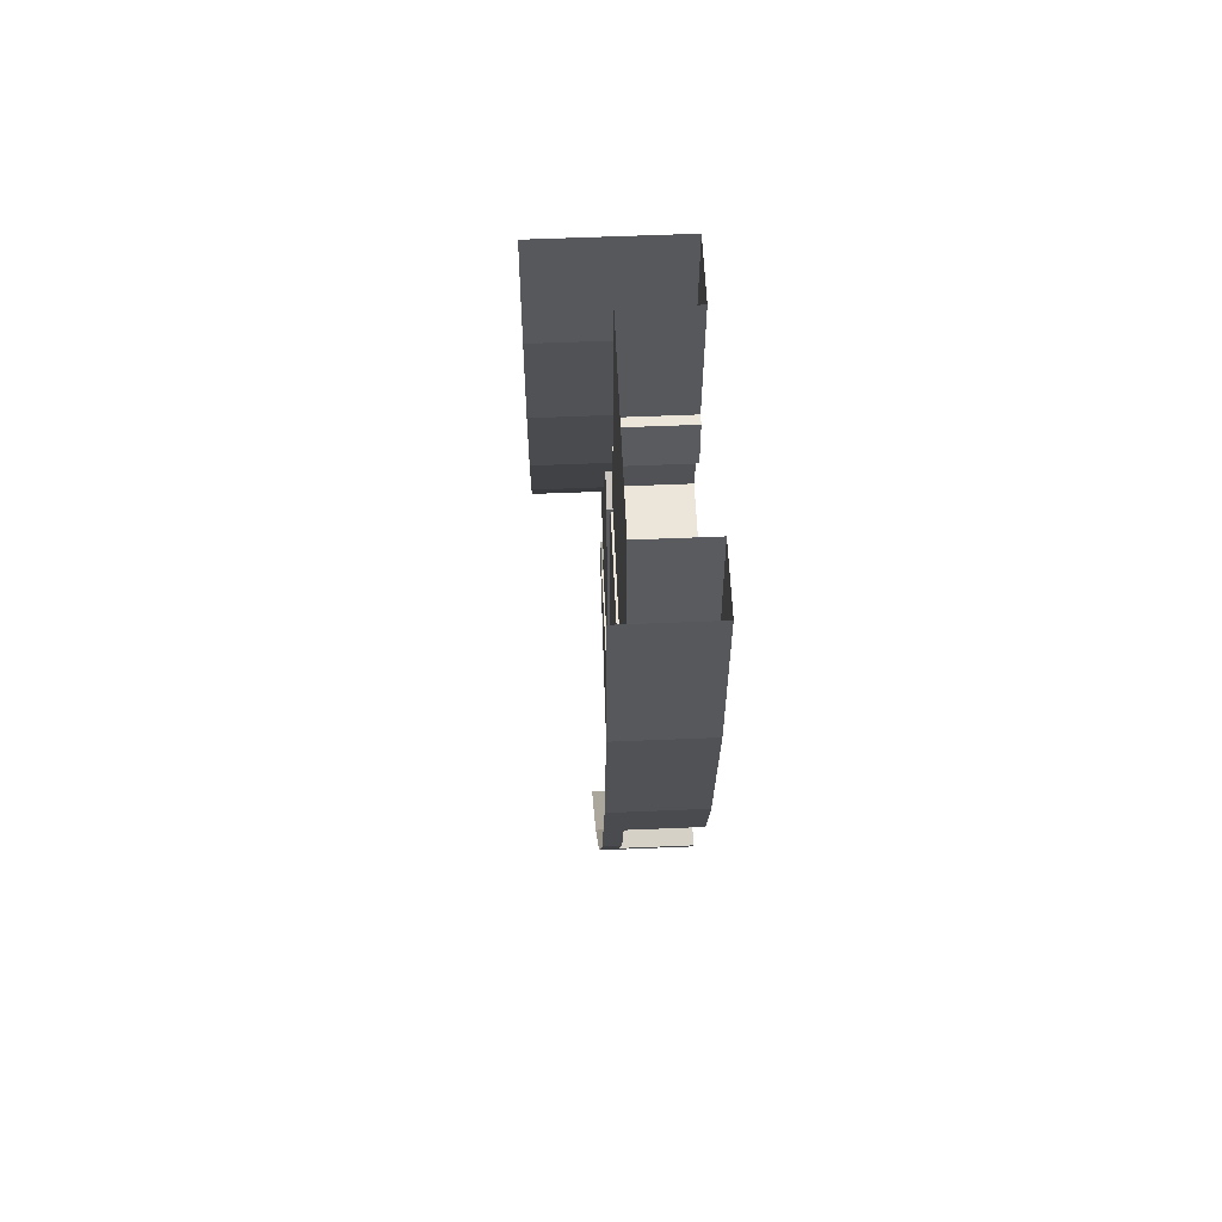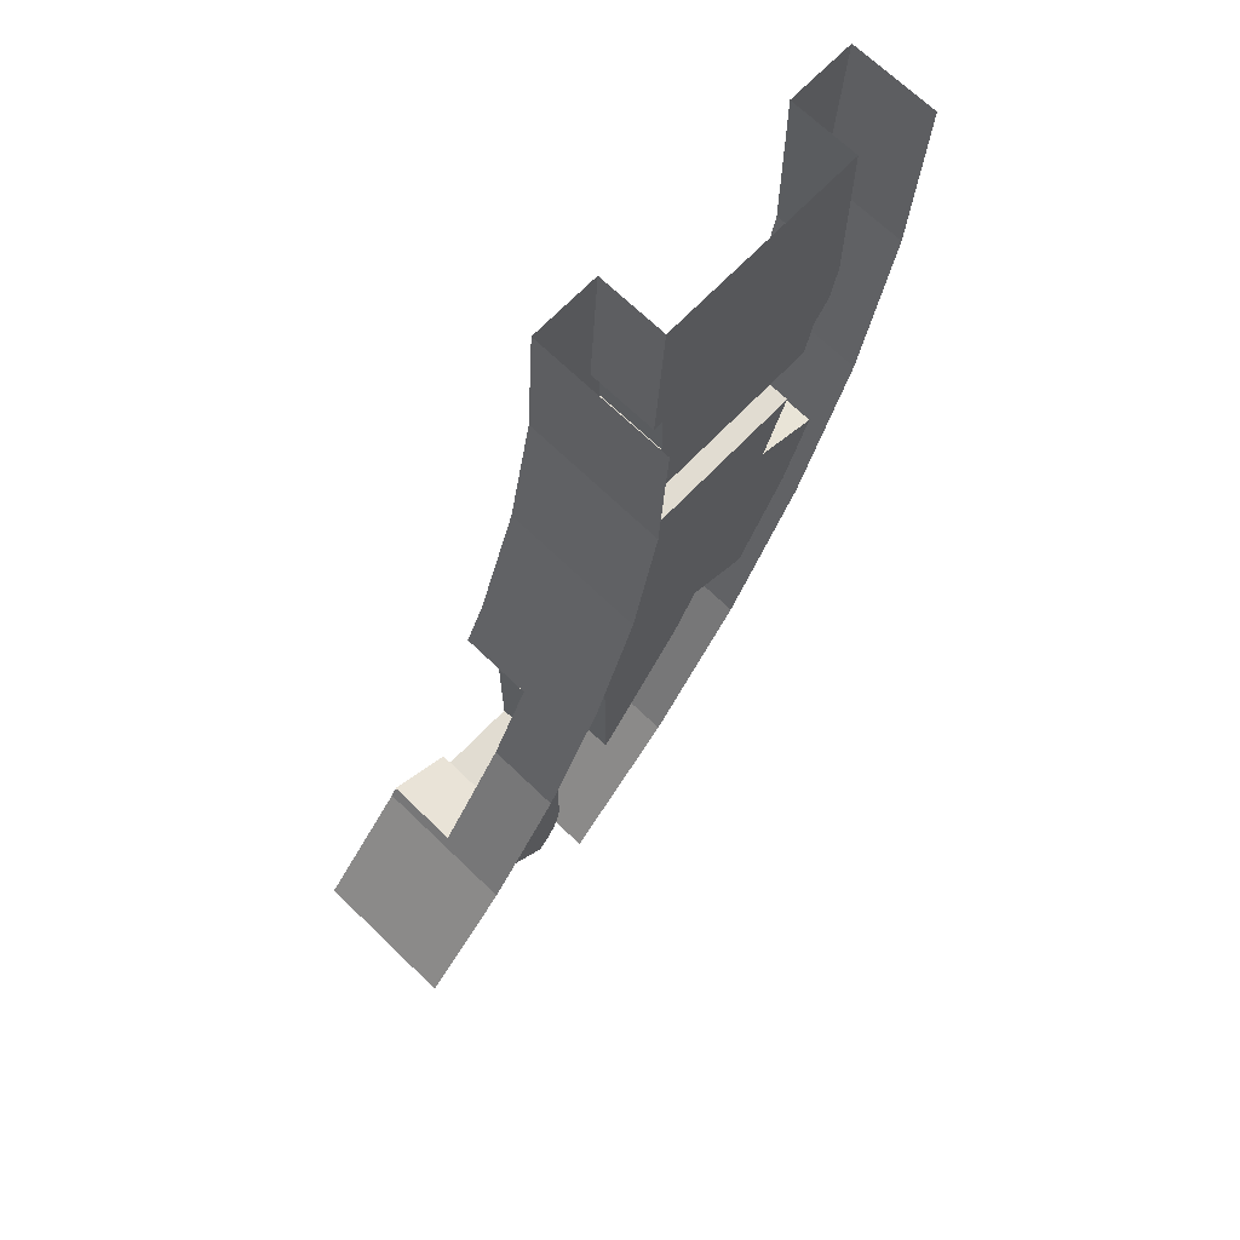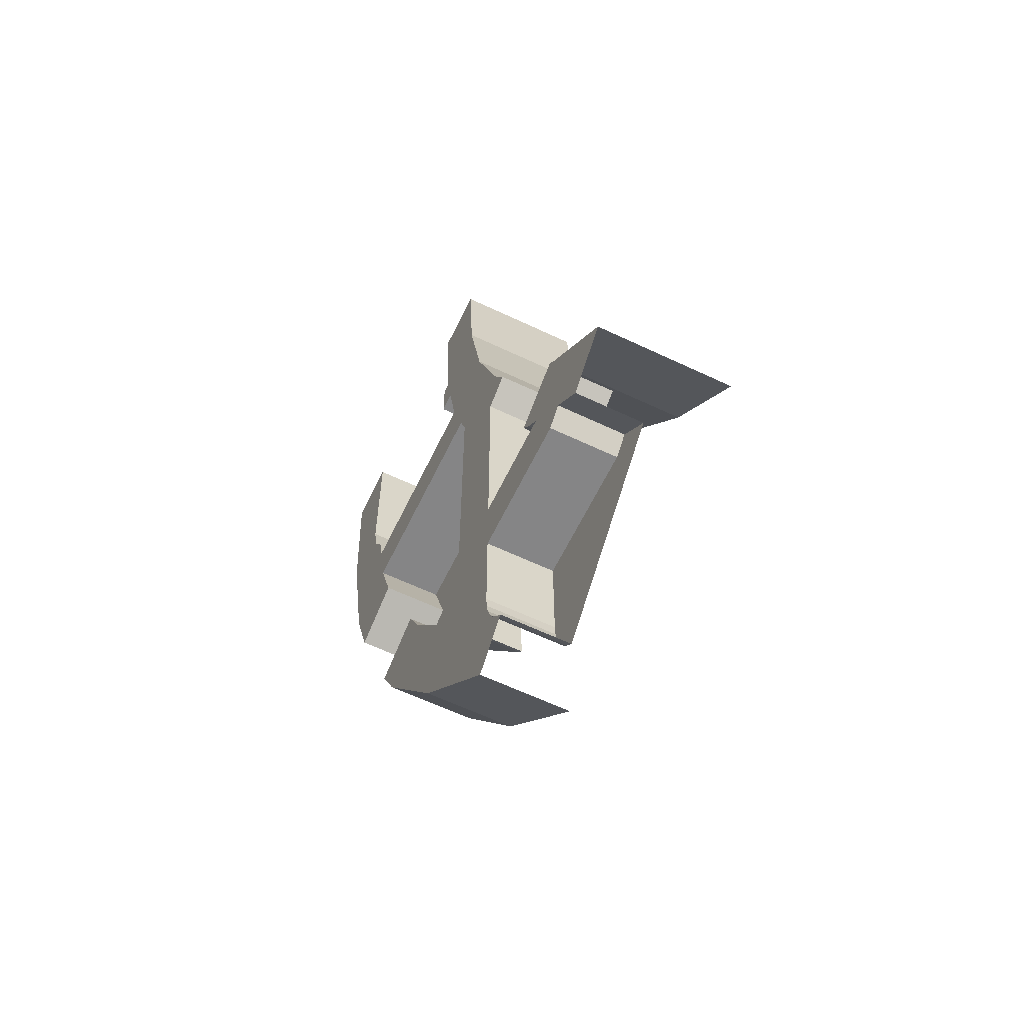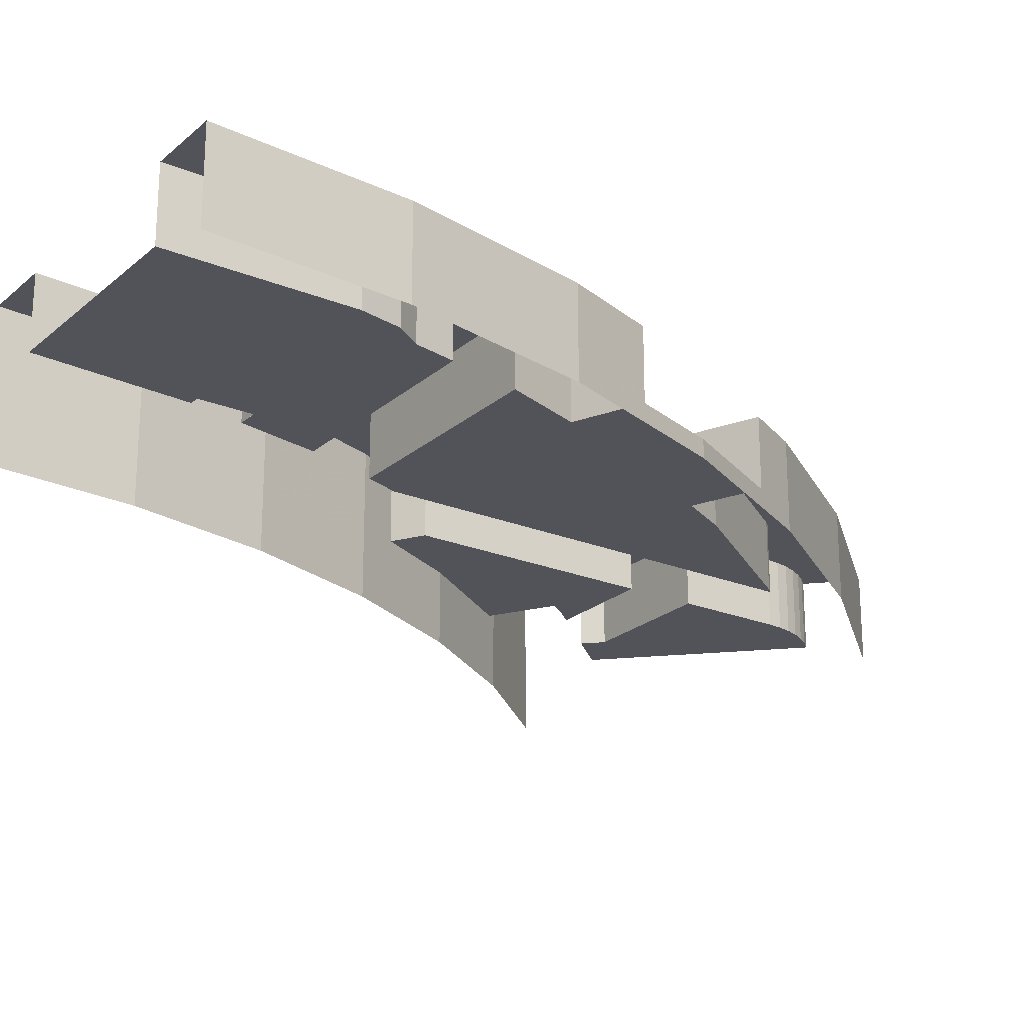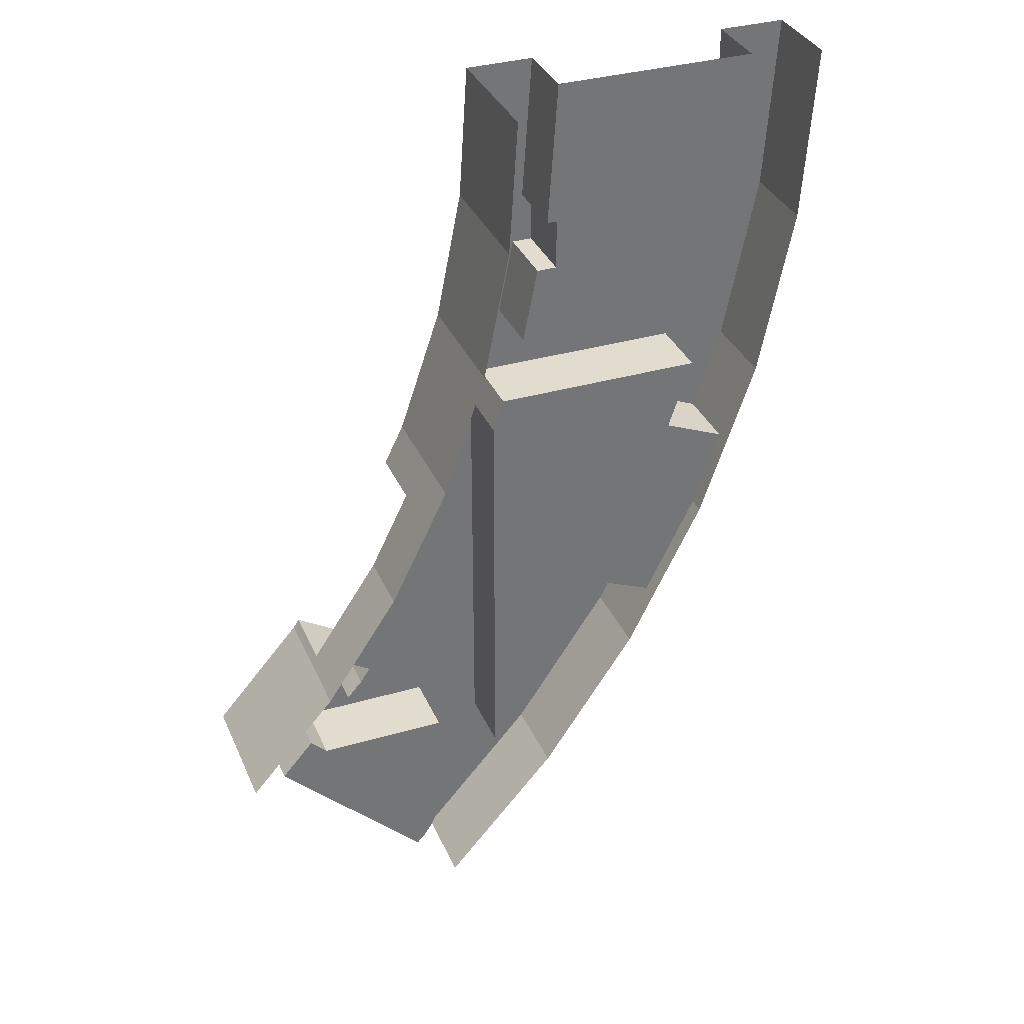
<metadata>
{"format":"obj","ext":"obj","renderer":"f3d","projection":"perspective","resolution":1024,"background":"white","views":[{"elev":57.3,"azim":87.5,"up":"+Z"},{"elev":69.1,"azim":-46.0,"up":"+Z"},{"elev":-61.9,"azim":-115.7,"up":"+Z"},{"elev":-22.7,"azim":55.0,"up":"+Y"},{"elev":34.6,"azim":-21.3,"up":"+Z"}]}
</metadata>
<code>
v 4 4.8 0
v 3.966 4.8 -0.522
v 3.864 4.8 -1.035
v 2.828 4.8 -2.828
v 3.173 4.8 -2.435
v 3.464 4.8 -2
v 3 4.8 -0.5967
v 2.974 4.8 -0.3915
v 3 4.8 0
v 2.898 4.8 -0.7764
v 2.974 4.8 -0.3915
v 3 4.8 -0.5967
v 2.772 4.8 -1.148
v 2.898 4.8 -0.7764
v 3 4.8 -0.5967
v 4 4.8 0
v 3.966 4.8 -0.522
v 3.966 4.55 -0.522
v 4 4.55 0
v 3.966 4.8 -0.522
v 3.864 4.8 -1.035
v 3.864 4.55 -1.035
v 3.966 4.55 -0.522
v 2.828 4.8 -2.828
v 3.173 4.8 -2.435
v 3.173 4.55 -2.435
v 2.828 4.55 -2.828
v 3.173 4.8 -2.435
v 3.464 4.8 -2
v 3.464 4.55 -2
v 3.173 4.55 -2.435
v 2.974 4.4 -0.3915
v 3 4.4 0
v 3 4.8 0
v 2.974 4.8 -0.3915
v 2.898 4.4 -0.7764
v 2.974 4.4 -0.3915
v 2.974 4.8 -0.3915
v 2.898 4.8 -0.7764
v 2.772 4.4 -1.148
v 2.898 4.4 -0.7764
v 2.898 4.8 -0.7764
v 2.772 4.8 -1.148
v 3.696 4.55 -1.531
v 3.464 4.55 -2
v 3.542 4.6 -1.842
v 3.696 4.6 -1.531
v 3.696 4.55 -1.531
v 3.696 4.6 -1.531
v 3.777 4.6 -1.29
v 3.864 4.55 -1.035
v 3 4.8 -1.096
v 2.772 4.8 -1.148
v 3.033 4.8 -1
v 3.096 4.8 -0.8
v 3.033 4.8 -1
v 2.772 4.8 -1.148
v 3 4.8 -0.5967
v 3.464 4.8 -2
v 3.015 4.8 -2.313
v 3.291 4.8 -1.9
v 3.464 4.8 -2
v 3.291 4.8 -1.9
v 3.357 4.8 -1.766
v 3.542 4.8 -1.842
v 3.777 4.8 -1.29
v 3.592 4.8 -1.214
v 3.665 4.8 -1
v 3.864 4.8 -1.035
v 3.777 4.8 -0.6148
v 3.8 4.8 -0.5
v 4 4.8 0
v 3.864 4.8 -1.035
v 3.777 4.8 -0.6148
v 3.864 4.8 -1.035
v 3.707 4.8 -0.8
v 3.73 4.8 -0.6861
v 3.864 4.8 -1.035
v 3.665 4.8 -1
v 3.707 4.8 -0.8
v 3.8 4.8 0
v 4 4.8 0
v 3.8 4.8 -0.5
v 3.141 4.8 -0.575
v 3.096 4.8 -0.8
v 3 4.8 -0.5967
v 3.141 4.8 -0.575
v 3 4.8 -0.5967
v 3.171 4.8 -0.425
v 3.2 4.8 0
v 3.171 4.8 -0.425
v 3 4.8 -0.5967
v 3 4.8 0
v 3.2 4.8 -0.575
v 3.141 4.8 -0.575
v 3.171 4.8 -0.425
v 3.2 4.8 -0.425
v 3.033 4.8 -1
v 3.096 4.8 -0.8
v 3.707 4.8 -0.8
v 3.665 4.8 -1
v 2.8 4.8 -2
v 3 4.8 -1.096
v 3 4.8 -2.33
v 2.8 4.8 -2.2
v 2.8 4.8 -2
v 2.8 4.8 -1.318
v 3 4.8 -1.096
v 2.8 4.8 -2.5
v 2.8 4.8 -2.2
v 3 4.8 -2.33
v 2.539 4.8 -1.948
v 2.38 4.8 -1.826
v 2.398 4.8 -1.8
v 2.569 4.8 -1.903
v 2.8 4.8 -1.318
v 2.713 4.8 -1.266
v 2.772 4.8 -1.148
v 3 4.8 -1.096
v 2.361 4.8 -2.151
v 2.121 4.8 -2.121
v 2.38 4.8 -1.826
v 2.493 4.8 -2
v 2.361 4.8 -2.151
v 2.263 4.8 -2.263
v 2.121 4.8 -2.121
v 2.539 4.8 -1.948
v 2.493 4.8 -2
v 2.38 4.8 -1.826
v 2.41 4.8 -2.2
v 2.361 4.8 -2.151
v 2.493 4.8 -2
v 2.493 4.8 -2
v 2.8 4.8 -2
v 2.8 4.8 -2.2
v 2.41 4.8 -2.2
v 2.828 4.8 -2.828
v 2.8 4.8 -2.8
v 2.8 4.8 -2.5
v 3 4.8 -2.33
v 3.464 4.8 -2
v 2.828 4.8 -2.828
v 3 4.8 -2.33
v 3.015 4.8 -2.313
v 3.73 4.8 -0.6861
v 3.707 4.8 -0.8
v 3.707 4.6 -0.8
v 3.73 4.6 -0.6861
v 3.171 4.8 -0.425
v 3.171 4.6 -0.425
v 3.2 4.6 -0.425
v 3.2 4.8 -0.425
v 3.141 4.8 -0.575
v 3.2 4.8 -0.575
v 3.2 4.6 -0.575
v 3.141 4.6 -0.575
v 3.171 4.6 -0.425
v 3.171 4.8 -0.425
v 3.2 4.8 0
v 3.2 4.6 0
v 3.096 4.8 -0.8
v 3.141 4.8 -0.575
v 3.141 4.6 -0.575
v 3.096 4.6 -0.8
v 3.707 4.8 -0.8
v 3.096 4.8 -0.8
v 3.096 4.6 -0.8
v 3.707 4.6 -0.8
v 3.2 4.8 -0.425
v 3.2 4.6 -0.425
v 3.2 4.6 -0.575
v 3.2 4.8 -0.575
v 3.8 4.8 -0.5
v 3.8 4.6 -0.5
v 3.8 4.6 0
v 3.8 4.8 0
v 3.777 4.8 -0.6148
v 3.777 4.6 -0.6148
v 3.8 4.6 -0.5
v 3.8 4.8 -0.5
v 3.73 4.8 -0.6861
v 3.73 4.6 -0.6861
v 3.777 4.6 -0.6148
v 3.777 4.8 -0.6148
v 3.141 4.6 -0.575
v 3.2 4.6 -0.575
v 3.096 4.6 -0.8
v 3.096 4.6 -0.8
v 3.2 4.6 -0.575
v 3.73 4.6 -0.6861
v 3.707 4.6 -0.8
v 3.8 4.6 -0.5
v 3.777 4.6 -0.6148
v 3.73 4.6 -0.6861
v 3.8 4.6 -0.5
v 3.2 4.6 -0.425
v 3.2 4.6 0
v 3.8 4.6 0
v 3.2 4.6 0
v 3.2 4.6 -0.425
v 3.171 4.6 -0.425
v 3.73 4.6 -0.6861
v 3.2 4.6 -0.575
v 3.2 4.6 -0.425
v 3.8 4.6 -0.5
v 3.033 4.6 -1
v 3.033 4.8 -1
v 3.665 4.8 -1
v 3.665 4.6 -1
v 3.033 4.8 -1
v 3.033 4.6 -1
v 3 4.6 -1.096
v 3 4.8 -1.096
v 3.777 4.6 -1.29
v 3.592 4.6 -1.214
v 3.592 4.8 -1.214
v 3.777 4.8 -1.29
v 3.542 4.6 -1.842
v 3.542 4.8 -1.842
v 3.357 4.8 -1.766
v 3.357 4.6 -1.766
v 3.592 4.6 -1.214
v 3.665 4.6 -1
v 3.665 4.8 -1
v 3.592 4.8 -1.214
v 3 4.6 -2.33
v 3 4.8 -2.33
v 3 4.8 -1.096
v 3 4.6 -1.096
v 3.291 4.8 -1.9
v 3.291 4.6 -1.9
v 3.357 4.6 -1.766
v 3.357 4.8 -1.766
v 3 4.8 -2.33
v 3 4.6 -2.33
v 3.015 4.6 -2.313
v 3.015 4.8 -2.313
v 3.015 4.8 -2.313
v 3.015 4.6 -2.313
v 3.291 4.6 -1.9
v 3.291 4.8 -1.9
v 3.291 4.6 -1.9
v 3.015 4.6 -2.313
v 3 4.6 -2.33
v 3.357 4.6 -1.766
v 3.357 4.6 -1.766
v 3 4.6 -2.33
v 3 4.6 -1.096
v 3.033 4.6 -1
v 3.592 4.6 -1.214
v 3.357 4.6 -1.766
v 3.033 4.6 -1
v 3.665 4.6 -1
v 3.696 4.6 -1.531
v 3.542 4.6 -1.842
v 3.357 4.6 -1.766
v 3.592 4.6 -1.214
v 3.777 4.6 -1.29
v 3.696 4.6 -1.531
v 3.592 4.6 -1.214
v 3.542 4.8 -1.842
v 3.542 4.6 -1.842
v 3.464 4.55 -2
v 3.464 4.8 -2
v 3.864 4.8 -1.035
v 3.864 4.55 -1.035
v 3.777 4.6 -1.29
v 3.777 4.8 -1.29
v 2.8 4.6 -1.318
v 2.713 4.6 -1.266
v 2.713 4.8 -1.266
v 2.8 4.8 -1.318
v 2.398 4.6 -1.8
v 2.569 4.6 -1.903
v 2.569 4.8 -1.903
v 2.398 4.8 -1.8
v 2.8 4.8 -2
v 2.493 4.8 -2
v 2.493 4.6 -2
v 2.8 4.6 -2
v 2.8 4.8 -2
v 2.8 4.6 -2
v 2.8 4.6 -1.318
v 2.8 4.8 -1.318
v 2.569 4.8 -1.903
v 2.569 4.6 -1.903
v 2.539 4.6 -1.948
v 2.539 4.8 -1.948
v 2.493 4.6 -2
v 2.493 4.8 -2
v 2.539 4.8 -1.948
v 2.539 4.6 -1.948
v 2.569 4.6 -1.903
v 2.398 4.6 -1.8
v 2.598 4.6 -1.5
v 2.8 4.6 -2
v 2.8 4.6 -1.318
v 2.8 4.6 -2
v 2.598 4.6 -1.5
v 2.713 4.6 -1.266
v 2.539 4.6 -1.948
v 2.8 4.6 -2
v 2.493 4.6 -2
v 2.8 4.6 -2
v 2.539 4.6 -1.948
v 2.569 4.6 -1.903
v 2.713 4.6 -1.266
v 2.598 4.6 -1.5
v 2.598 4.4 -1.5
v 2.772 4.4 -1.148
v 2.713 4.6 -1.266
v 2.772 4.4 -1.148
v 2.772 4.8 -1.148
v 2.713 4.8 -1.266
v 2.398 4.6 -1.8
v 2.398 4.8 -1.8
v 2.38 4.8 -1.826
v 2.38 4.4 -1.826
v 2.598 4.6 -1.5
v 2.398 4.6 -1.8
v 2.38 4.4 -1.826
v 2.598 4.4 -1.5
v 2.121 4.8 -2.121
v 2.121 4.4 -2.121
v 2.38 4.4 -1.826
v 2.38 4.8 -1.826
v 2.797 4.6 -2.539
v 2.797 4.8 -2.539
v 2.8 4.8 -2.5
v 2.8 4.6 -2.5
v 2.79 4.6 -2.578
v 2.79 4.8 -2.578
v 2.797 4.8 -2.539
v 2.797 4.6 -2.539
v 2.777 4.6 -2.615
v 2.777 4.8 -2.615
v 2.79 4.8 -2.578
v 2.79 4.6 -2.578
v 2.76 4.6 -2.65
v 2.76 4.8 -2.65
v 2.777 4.8 -2.615
v 2.777 4.6 -2.615
v 2.738 4.6 -2.683
v 2.738 4.8 -2.683
v 2.76 4.8 -2.65
v 2.76 4.6 -2.65
v 2.712 4.6 -2.712
v 2.712 4.8 -2.712
v 2.738 4.8 -2.683
v 2.738 4.6 -2.683
v 2.712 4.6 -2.712
v 2.8 4.6 -2.5
v 2.797 4.6 -2.539
v 2.738 4.6 -2.683
v 2.738 4.6 -2.683
v 2.797 4.6 -2.539
v 2.79 4.6 -2.578
v 2.76 4.6 -2.65
v 2.76 4.6 -2.65
v 2.79 4.6 -2.578
v 2.777 4.6 -2.615
v 2.797 4.8 -2.539
v 2.8 4.8 -2.5
v 2.8 4.8 -2.8
v 2.79 4.8 -2.578
v 2.797 4.8 -2.539
v 2.8 4.8 -2.8
v 2.777 4.8 -2.615
v 2.79 4.8 -2.578
v 2.8 4.8 -2.8
v 2.76 4.8 -2.65
v 2.777 4.8 -2.615
v 2.8 4.8 -2.8
v 2.738 4.8 -2.683
v 2.76 4.8 -2.65
v 2.8 4.8 -2.8
v 2.712 4.8 -2.712
v 2.738 4.8 -2.683
v 2.8 4.8 -2.8
v 2.361 4.8 -2.151
v 2.361 4.6 -2.151
v 2.263 4.6 -2.263
v 2.263 4.8 -2.263
v 2.361 4.8 -2.151
v 2.41 4.8 -2.2
v 2.41 4.6 -2.2
v 2.361 4.6 -2.151
v 2.41 4.6 -2.2
v 2.41 4.8 -2.2
v 2.8 4.8 -2.2
v 2.8 4.6 -2.2
v 2.8 4.8 -2.5
v 2.8 4.6 -2.5
v 2.8 4.6 -2.2
v 2.8 4.8 -2.2
v 2.712 4.6 -2.712
v 2.263 4.6 -2.263
v 2.361 4.6 -2.151
v 2.41 4.6 -2.2
v 2.41 4.6 -2.2
v 2.8 4.6 -2.2
v 2.8 4.6 -2.5
v 2.712 4.6 -2.712
g mesh7337469
f 1 2 3
g mesh7337471
f 4 6 5
g mesh7337473
f 7 8 9
f 10 11 12
f 13 14 15
g mesh7337475
f 16 18 17
f 18 16 19
f 20 22 21
f 22 20 23
g mesh7337478
f 24 25 26
f 26 27 24
f 28 29 30
f 30 31 28
g mesh7337484
f 32 33 34
f 34 35 32
f 36 37 38
f 38 39 36
f 40 41 42
f 42 43 40
f 44 45 46
f 46 47 44
f 48 49 50
f 50 51 48
g mesh7337487
f 52 53 54
f 55 56 57
f 57 58 55
f 59 60 61
f 62 63 64
f 64 65 62
f 66 67 68
f 68 69 66
f 70 71 72
f 72 73 70
f 74 75 76
f 76 77 74
f 78 79 80
f 81 82 83
f 84 85 86
f 87 88 89
f 90 91 92
f 92 93 90
f 94 95 96
f 96 97 94
f 98 99 100
f 100 101 98
f 102 103 104
f 104 105 102
f 106 107 108
f 109 110 111
f 112 113 114
f 114 115 112
f 116 117 118
f 118 119 116
f 120 121 122
f 122 123 120
f 124 125 126
f 127 128 129
f 130 131 132
f 133 134 135
f 135 136 133
f 137 138 139
f 139 140 137
f 141 142 143
f 143 144 141
g mesh7337489
f 145 146 147
f 147 148 145
g mesh7337491
f 149 150 151
f 151 152 149
g mesh7337493
f 153 154 155
f 155 156 153
g mesh7337495
f 157 158 159
f 159 160 157
g mesh7337497
f 161 162 163
f 163 164 161
g mesh7337499
f 165 166 167
f 167 168 165
g mesh7337501
f 169 170 171
f 171 172 169
g mesh7337503
f 173 174 175
f 175 176 173
g mesh7337505
f 177 178 179
f 179 180 177
g mesh7337507
f 181 182 183
f 183 184 181
f 185 186 187
f 188 189 190
f 190 191 188
f 192 193 194
f 195 196 197
f 197 198 195
f 199 200 201
f 202 203 204
f 204 205 202
g mesh7337510
f 206 207 208
f 208 209 206
g mesh7337512
f 210 211 212
f 212 213 210
g mesh7337514
f 214 215 216
f 216 217 214
g mesh7337516
f 218 219 220
f 220 221 218
g mesh7337518
f 222 223 224
f 224 225 222
g mesh7337520
f 226 227 228
f 228 229 226
g mesh7337522
f 230 231 232
f 232 233 230
g mesh7337524
f 234 235 236
f 236 237 234
g mesh7337526
f 238 239 240
f 240 241 238
f 242 243 244
f 244 245 242
f 246 247 248
f 248 249 246
f 250 251 252
f 252 253 250
f 254 255 256
f 256 257 254
f 258 259 260
g mesh7337528
f 261 262 263
f 263 264 261
f 265 266 267
f 267 268 265
g mesh7337530
f 269 270 271
f 271 272 269
g mesh7337532
f 273 274 275
f 275 276 273
g mesh7337534
f 277 278 279
f 279 280 277
g mesh7337536
f 281 282 283
f 283 284 281
g mesh7337538
f 285 286 287
f 287 288 285
g mesh7337540
f 289 290 291
f 291 292 289
g mesh7337542
f 293 294 295
f 295 296 293
f 297 298 299
f 299 300 297
f 301 302 303
f 304 305 306
g mesh7337543
f 307 308 309
f 309 310 307
f 311 312 313
f 313 314 311
f 315 316 317
f 317 318 315
f 319 320 321
f 321 322 319
g mesh7337544
f 323 324 325
f 325 326 323
g mesh7337550
f 327 329 328
f 329 327 330
f 331 333 332
f 333 331 334
f 335 337 336
f 337 335 338
f 339 341 340
f 341 339 342
f 343 345 344
f 345 343 346
f 347 349 348
f 349 347 350
g mesh7337553
f 351 352 353
f 353 354 351
f 355 356 357
f 357 358 355
f 359 360 361
g mesh7337555
f 362 363 364
f 365 366 367
f 368 369 370
f 371 372 373
f 374 375 376
f 377 378 379
g mesh7337557
f 380 381 382
f 382 383 380
g mesh7337559
f 384 385 386
f 386 387 384
g mesh7337561
f 388 389 390
f 390 391 388
g mesh7337563
f 392 393 394
f 394 395 392
f 396 397 398
f 398 399 396
f 400 401 402
f 402 403 400

</code>
